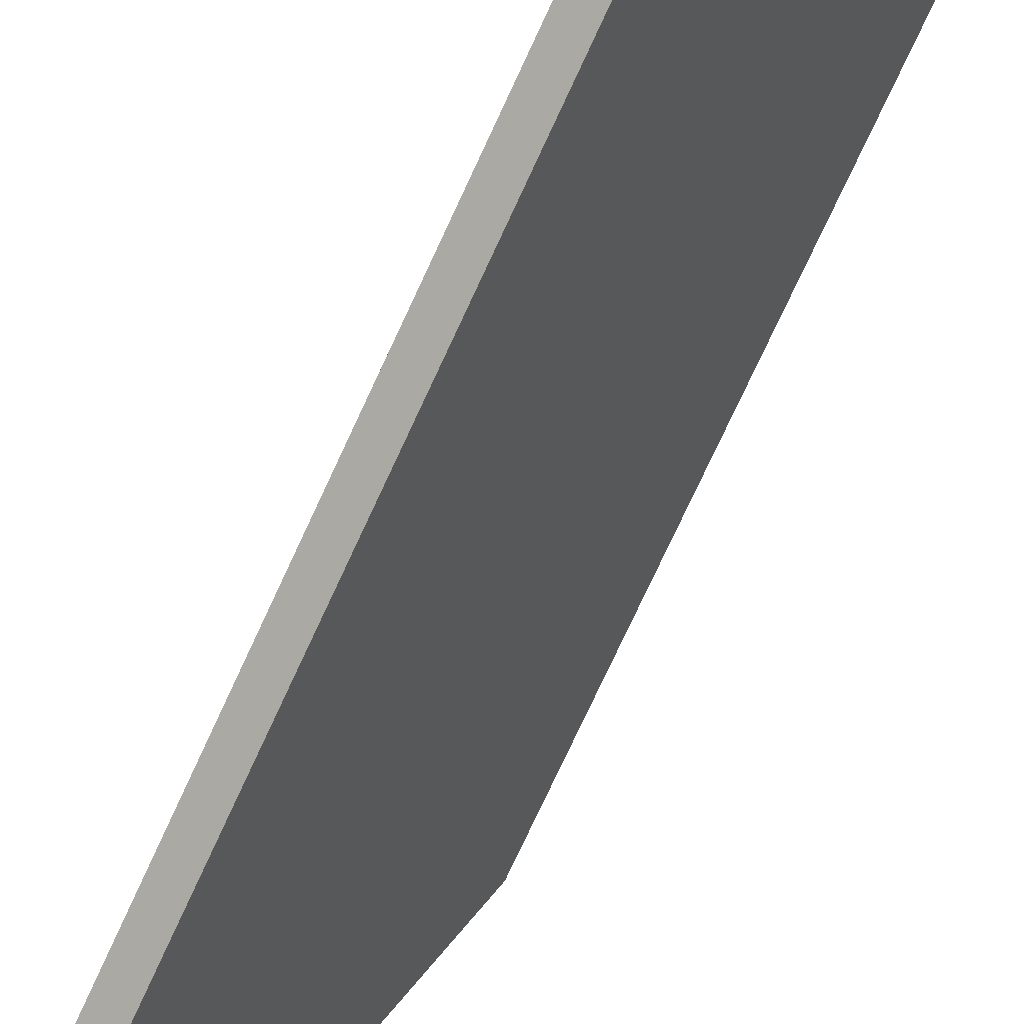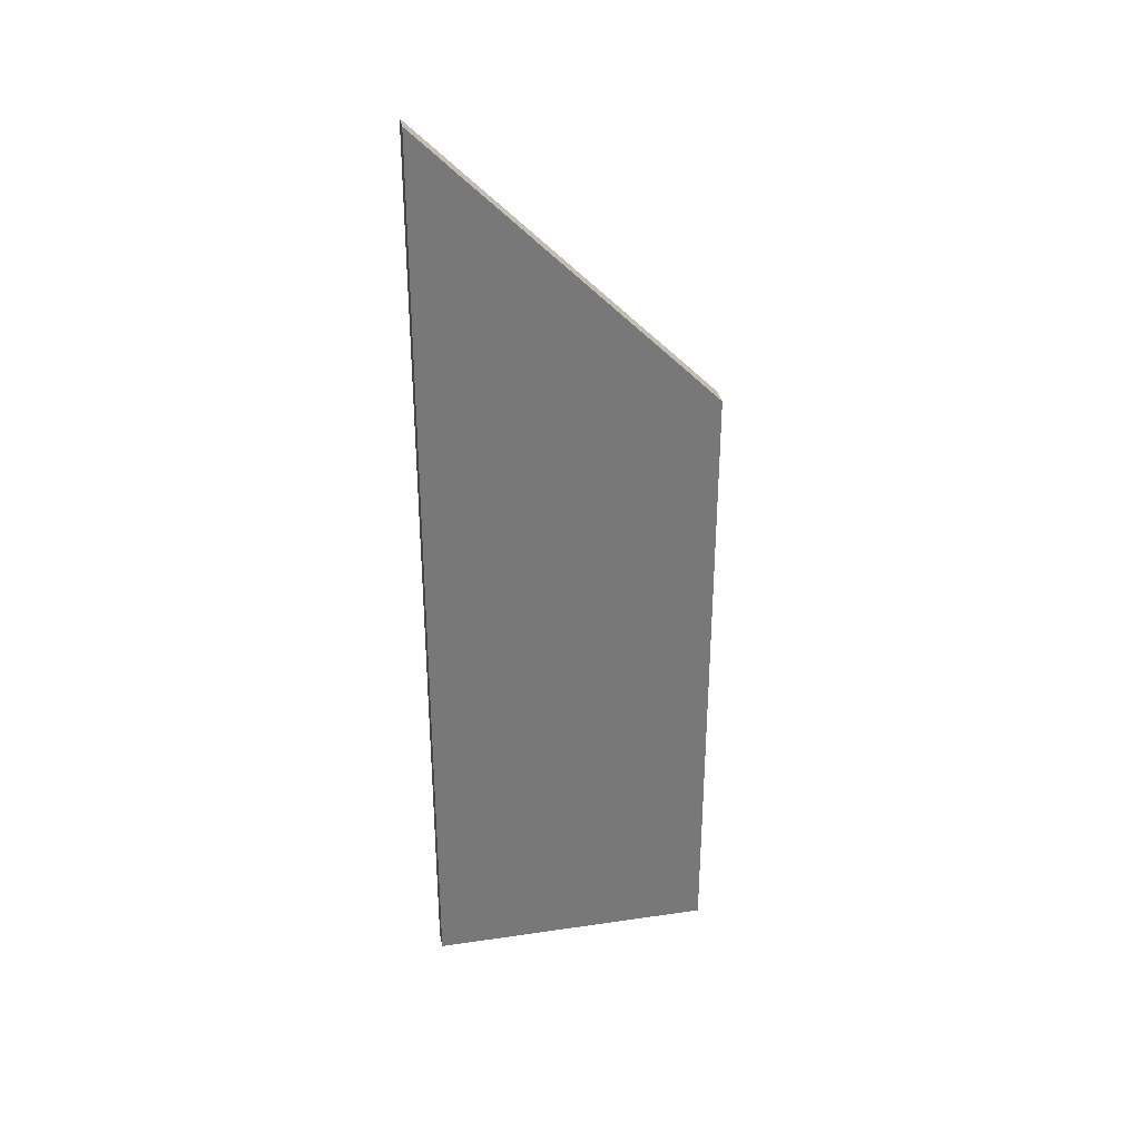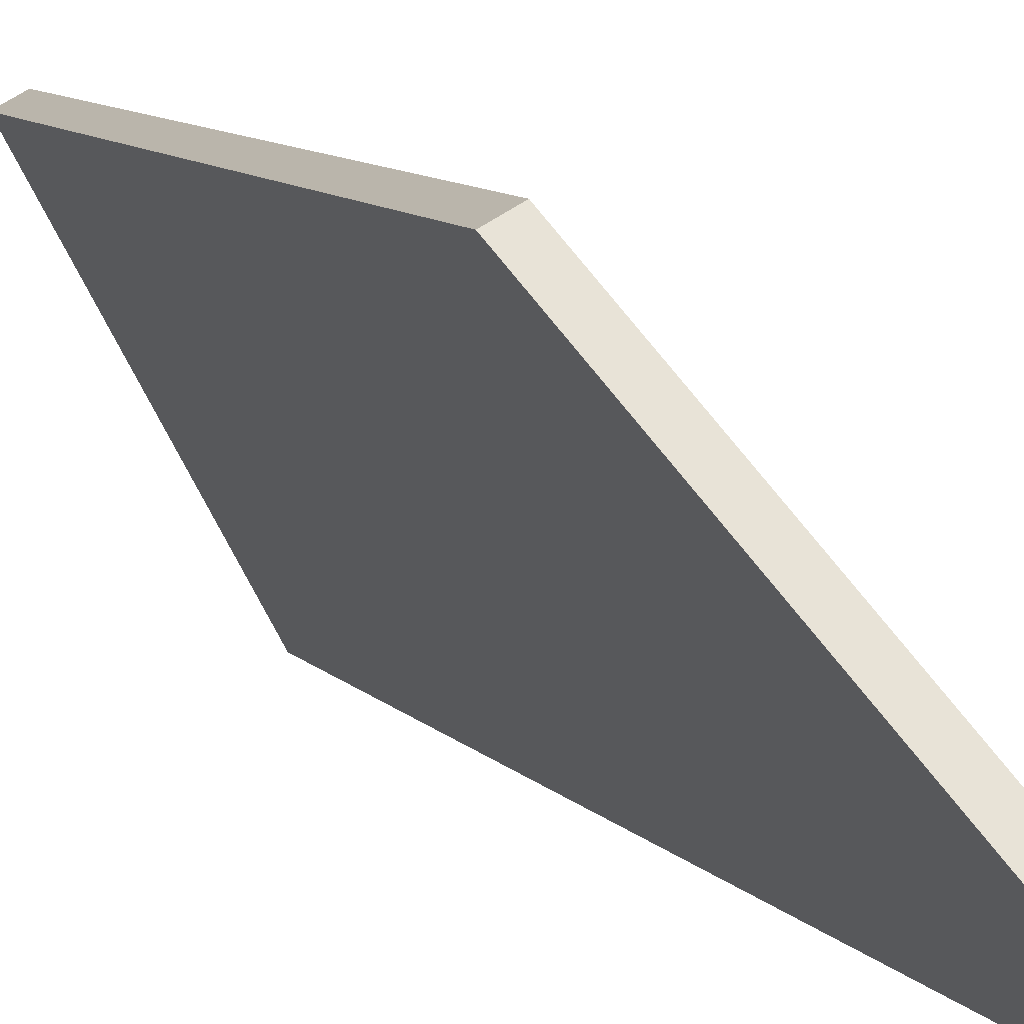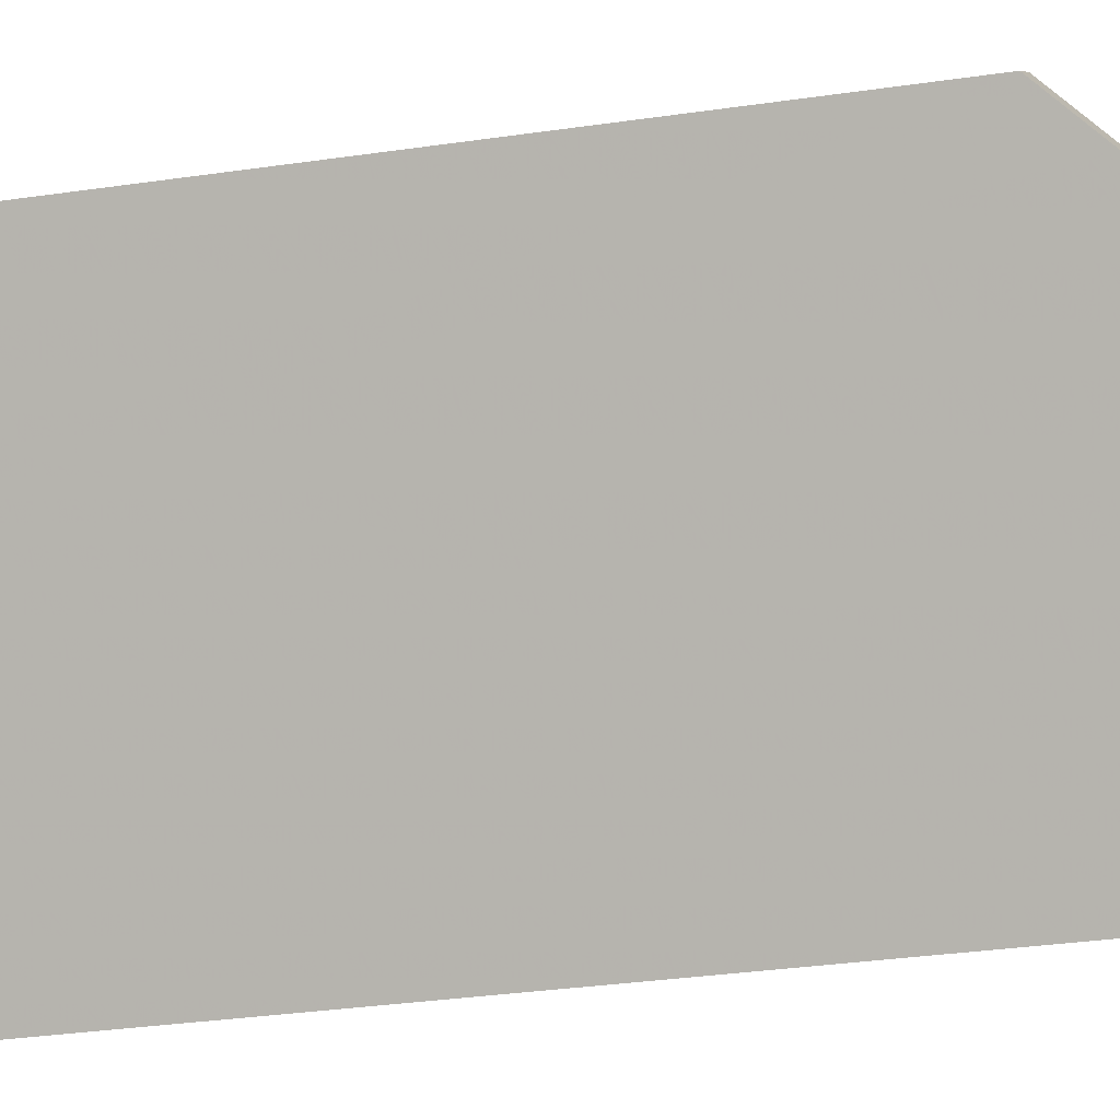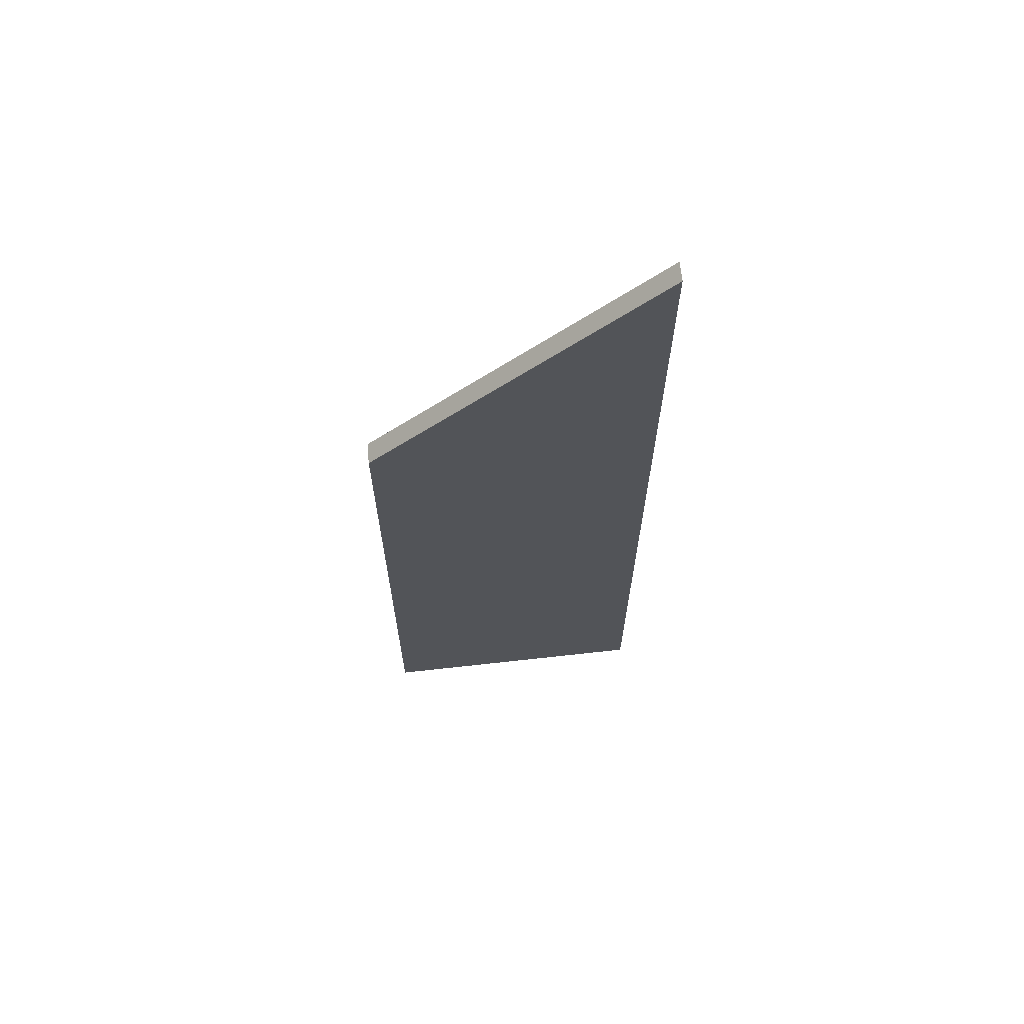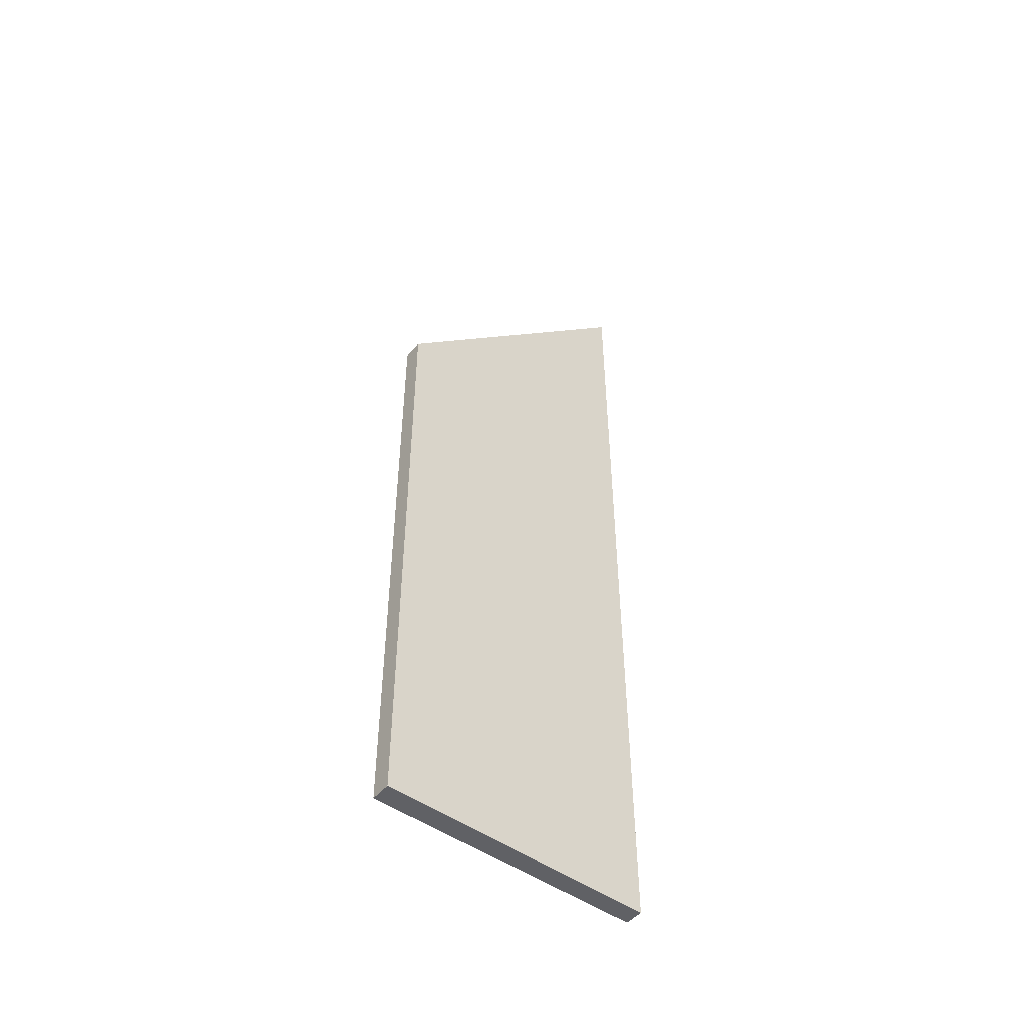
<metadata>
{"format":"obj","ext":"obj","renderer":"f3d","projection":"perspective","resolution":1024,"background":"white","views":[{"elev":-73.1,"azim":-24.6,"up":"+Z"},{"elev":32.9,"azim":-73.1,"up":"+Y"},{"elev":8.2,"azim":159.8,"up":"+Z"},{"elev":-24.4,"azim":104.8,"up":"+Z"},{"elev":65.9,"azim":112.2,"up":"+Y"},{"elev":-48.7,"azim":79.8,"up":"+Y"}]}
</metadata>
<code>
v -0.4589 -0.07619 1.391
v -0.453 -0.08884 1.402
v -0.4521 -0.08884 1.401
v -0.4582 -0.07619 1.39
v -0.4582 -0.117 1.39
v -0.4589 -0.117 1.391
v -0.4589 -0.07619 1.391
v -0.4582 -0.07619 1.39
v -0.4589 -0.07619 1.391
v -0.4589 -0.117 1.391
v -0.453 -0.117 1.402
v -0.453 -0.08884 1.402
v -0.453 -0.117 1.402
v -0.4521 -0.117 1.401
v -0.4521 -0.08884 1.401
v -0.453 -0.08884 1.402
v -0.4521 -0.117 1.401
v -0.4582 -0.117 1.39
v -0.4582 -0.07619 1.39
v -0.4521 -0.08884 1.401
v -0.4582 -0.117 1.39
v -0.4521 -0.117 1.401
v -0.453 -0.117 1.402
v -0.4589 -0.117 1.391
f 1 2 3
f 1 3 4
f 5 6 7
f 5 7 8
f 9 10 11
f 9 11 12
f 13 14 15
f 13 15 16
f 17 18 19
f 17 19 20
f 21 22 23
f 21 23 24

</code>
